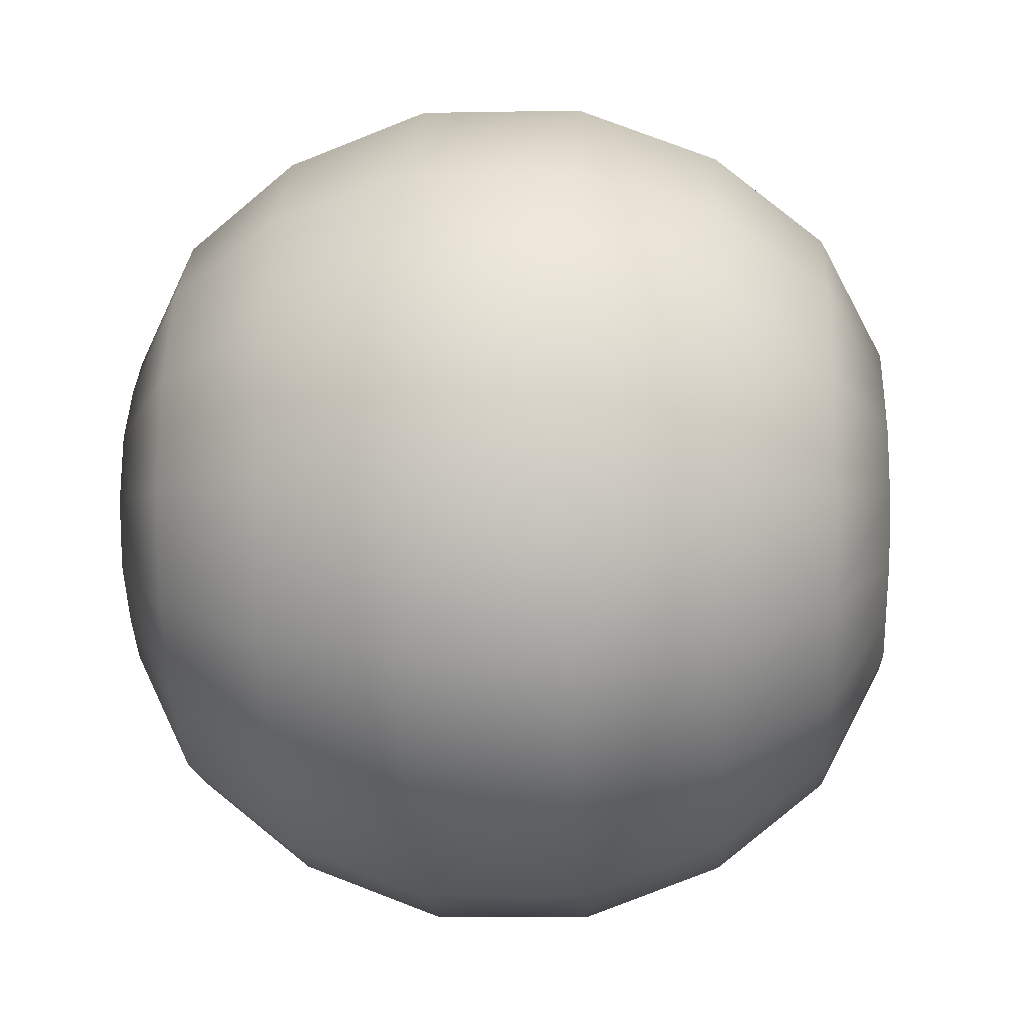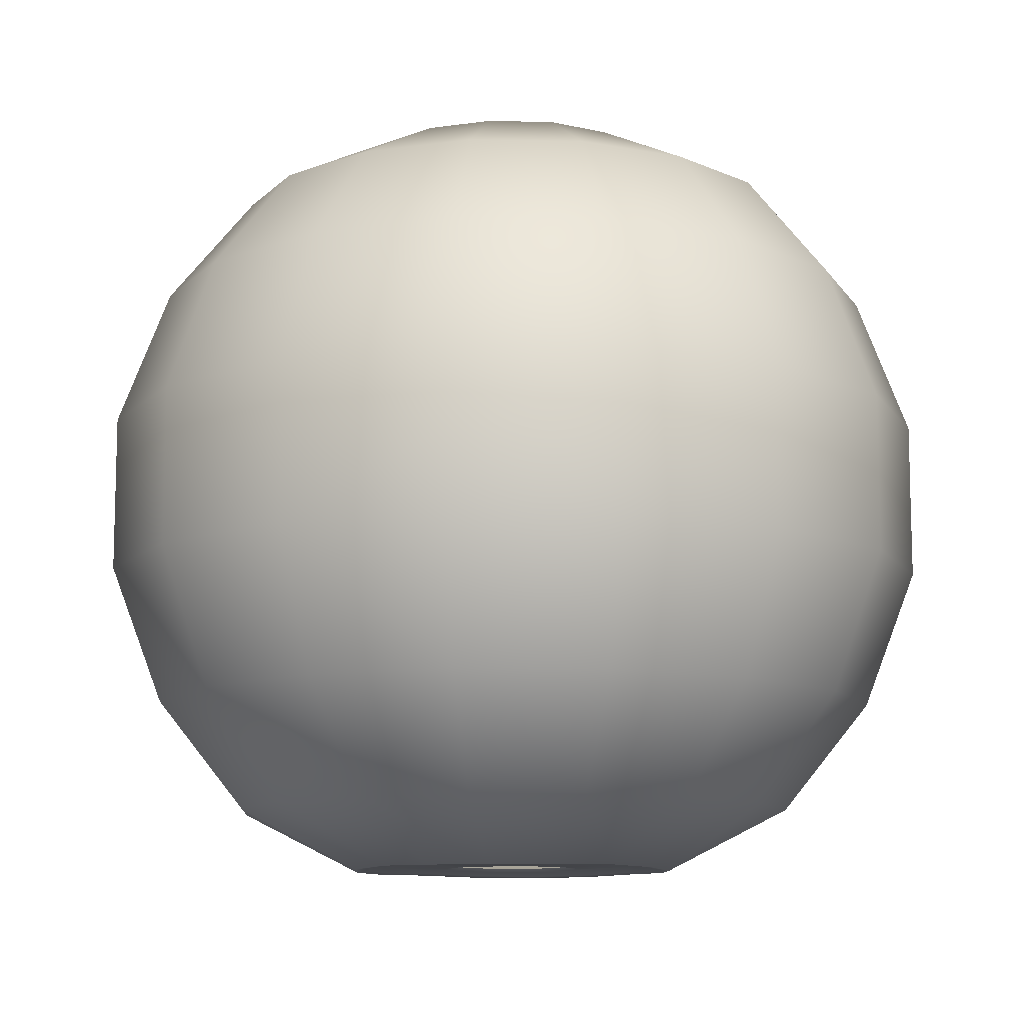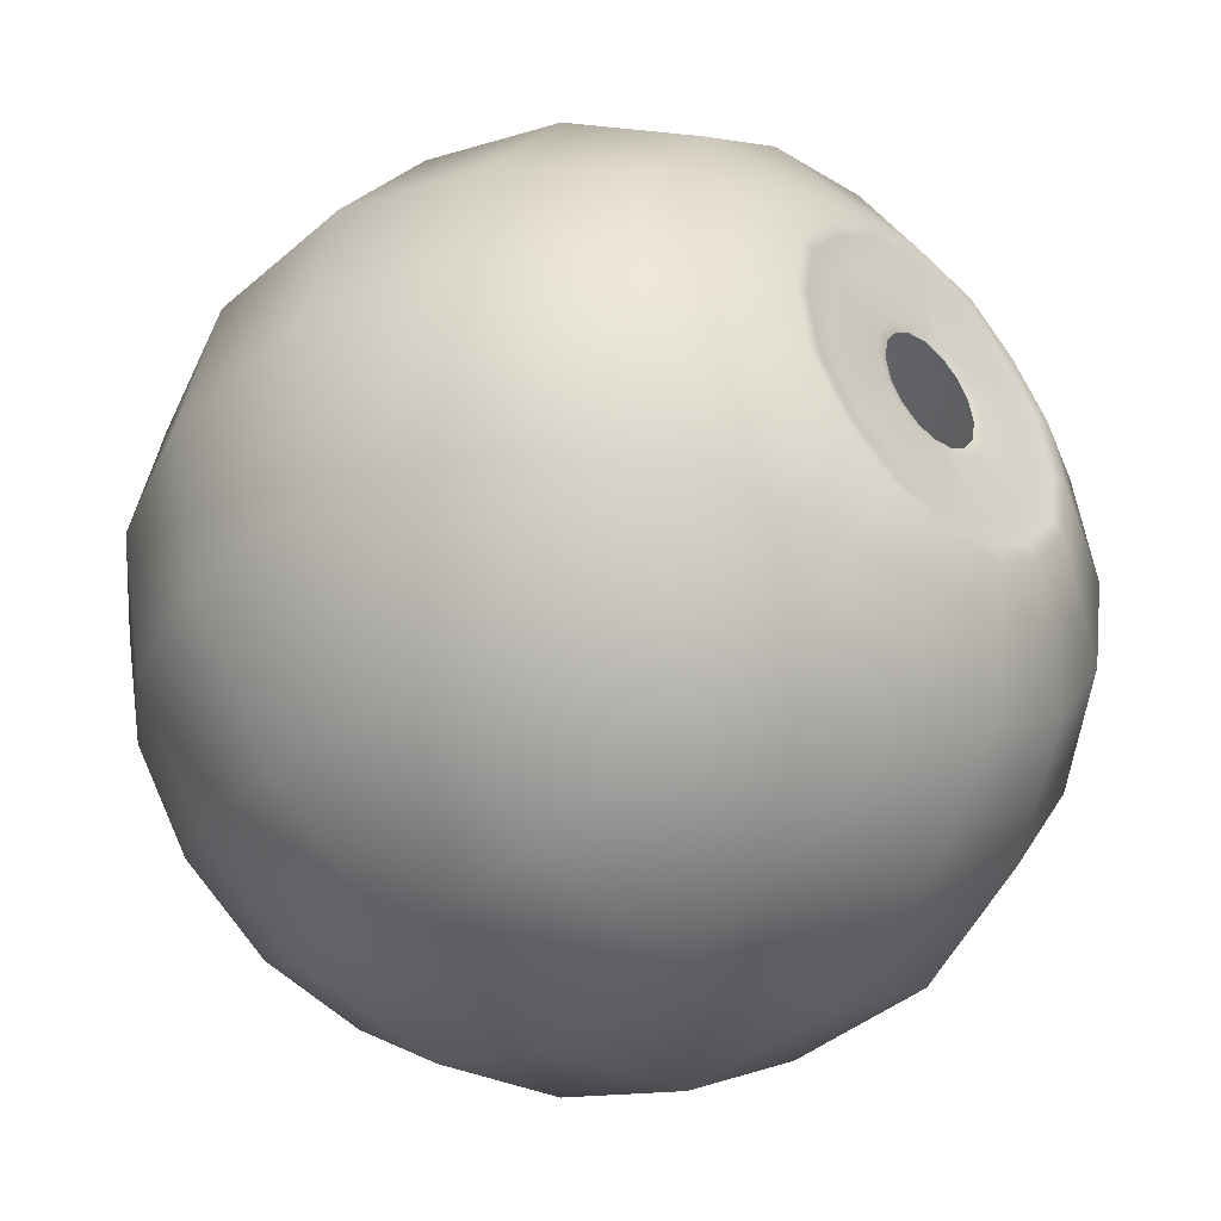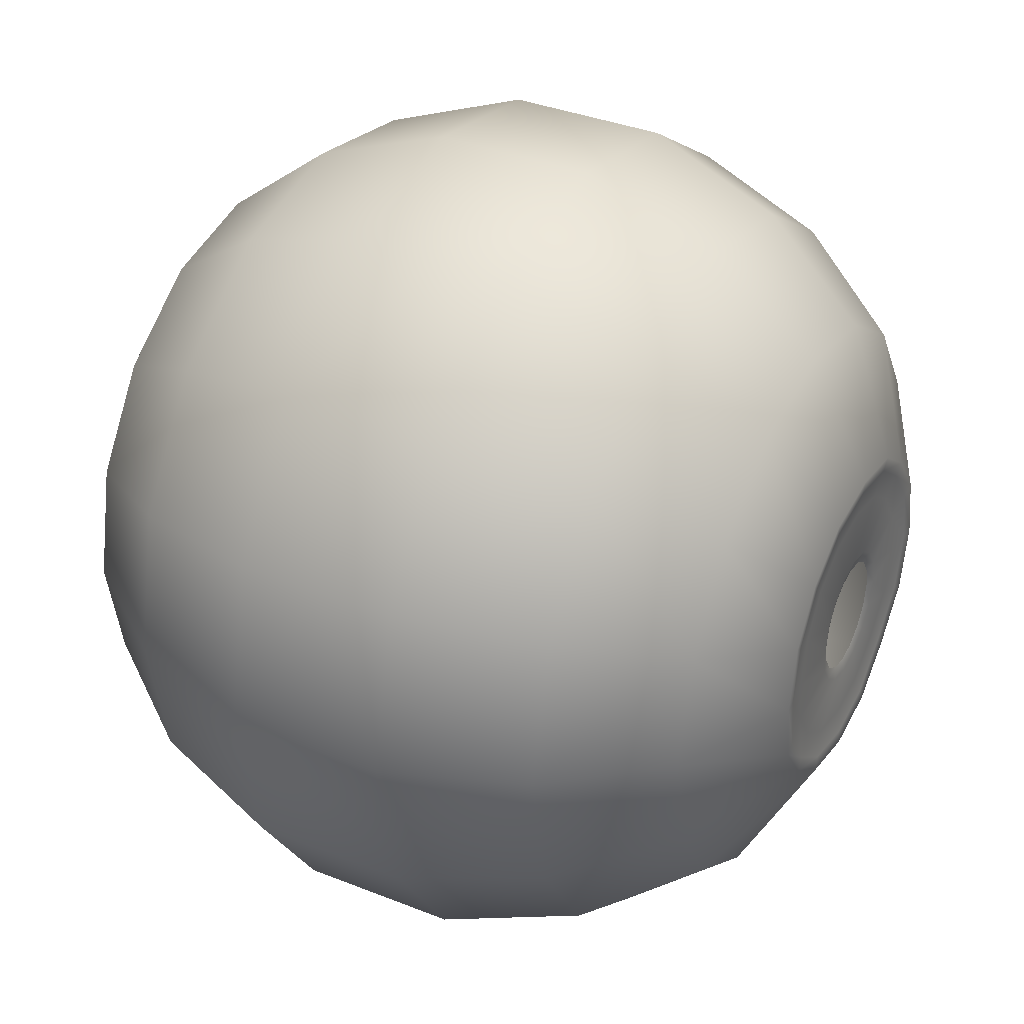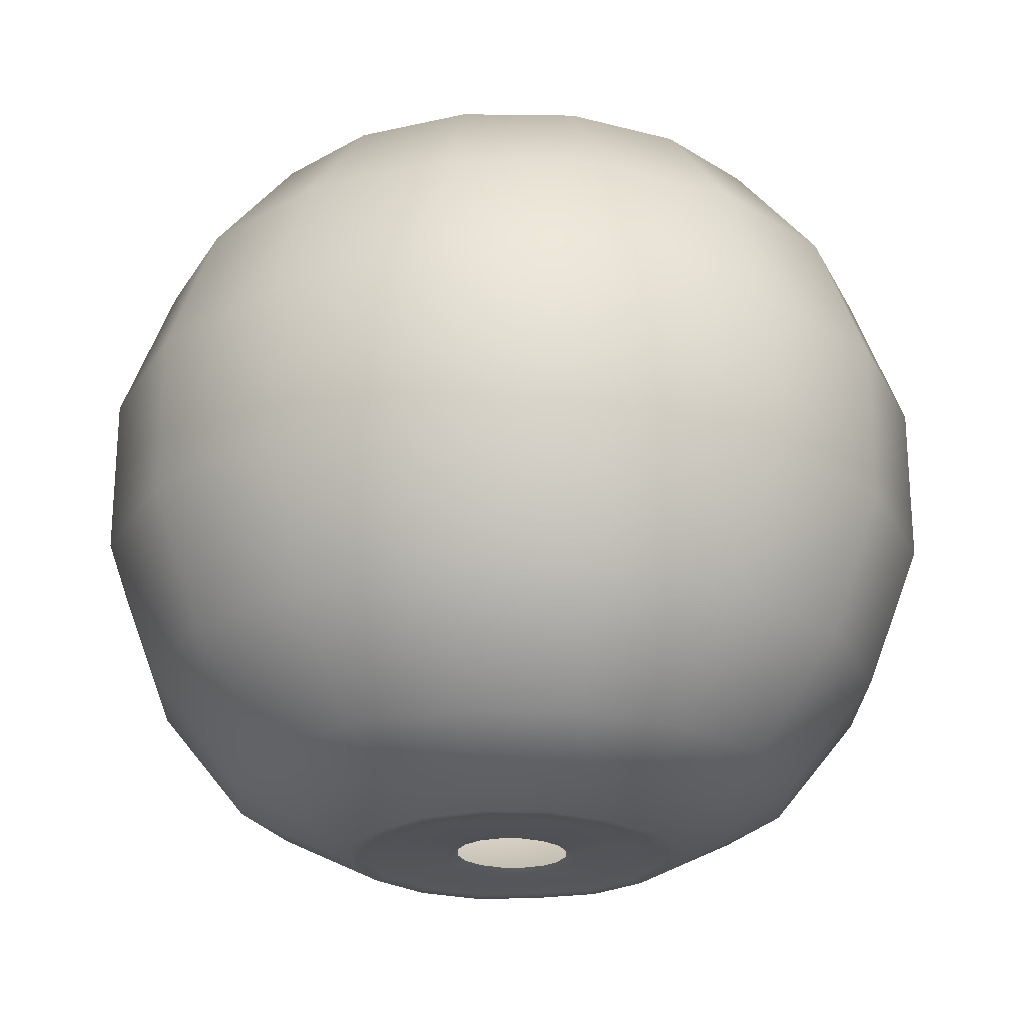
<metadata>
{"format":"obj","ext":"obj","renderer":"f3d","projection":"perspective","resolution":1024,"background":"white","views":[{"elev":-5.0,"azim":93.7,"up":"+Y"},{"elev":-10.6,"azim":97.8,"up":"+Z"},{"elev":-41.6,"azim":136.1,"up":"+Y"},{"elev":36.4,"azim":-62.6,"up":"+Y"},{"elev":-23.4,"azim":54.3,"up":"+Z"}]}
</metadata>
<code>
o lEye
v 0.03122 -0.0337 0.262
v 0.05922 -0.06168 0.26
v 0.032 -0.08017 0.2604
v 0.01655 -0.04399 0.262
v 0.0451 -0.000405 0.2621
v 0.08476 -0.000778 0.2607
v 0.07818 -0.03479 0.2605
v 0.04124 -0.01912 0.262
v -0.01759 -0.04367 0.262
v -0.03383 -0.07956 0.2604
v -0.06057 -0.06055 0.26
v -0.03204 -0.03311 0.2619
v -0.04179 -0.01834 0.262
v -0.07901 -0.03332 0.2604
v -0.08495 0.000812 0.2606
v -0.0453 0.000441 0.2621
v -0.00091 -0.08606 0.2607
v -0.000544 -0.04742 0.2621
v 0.01739 0.04355 0.262
v 0.03365 0.07959 0.2605
v 0.06039 0.06043 0.26
v 0.03184 0.03314 0.262
v 0.0416 0.01821 0.262
v 0.07882 0.03319 0.2605
v -0.03141 0.03373 0.2619
v -0.05942 0.06155 0.26
v -0.0323 0.08004 0.2605
v -0.01677 0.04387 0.262
v -0.07837 0.03466 0.2604
v -0.04144 0.01899 0.262
v 0.000349 0.04729 0.2621
v 0.000737 0.08593 0.2607
v 0.00093 0.1042 0.263
v 0.04186 0.09647 0.2626
v 0.07337 0.07204 0.2618
v 0.0968 0.0402 0.2626
v 0.1038 -0.000954 0.263
v 0.09602 -0.04213 0.2626
v 0.07195 -0.07353 0.2618
v 0.03976 -0.0972 0.2626
v -0.00109 -0.1043 0.263
v -0.04201 -0.09627 0.2625
v -0.07354 -0.07217 0.2617
v -0.09699 -0.04032 0.2625
v -0.104 0.000989 0.263
v -0.04015 0.09707 0.2626
v -0.07217 0.0734 0.2618
v -0.0962 0.042 0.2625
v 0.00027 0.03914 0.2601
v -0.01386 0.03634 0.2601
v -0.02607 0.02814 0.2601
v -0.03433 0.01599 0.2601
v -0.03758 0.000367 0.2601
v -0.03462 -0.01547 0.2601
v -0.0266 -0.02761 0.2601
v -0.01454 -0.0362 0.2601
v -0.000465 -0.03927 0.2601
v 0.01366 -0.03646 0.2601
v 0.02588 -0.0281 0.2601
v 0.03413 -0.01612 0.2601
v 0.03738 -0.000334 0.2602
v 0.03443 0.01535 0.2601
v 0.0264 0.02765 0.2601
v 0.01434 0.03608 0.2601
v 0.2681 -0.1141 0.0538
v 0.2356 -0.1003 0.1477
v 0.256 -0.002359 0.1477
v 0.2914 -0.00267 0.05383
v 0.1793 -0.1828 0.1476
v 0.2041 -0.2081 0.05376
v 0.109 -0.2703 0.05371
v 0.09567 -0.2376 0.1476
v -0.27 -0.1094 0.05369
v -0.2913 0.002622 0.05363
v -0.256 0.002273 0.1475
v -0.2374 -0.09588 0.1475
v -0.1827 -0.1795 0.1476
v -0.2076 -0.2047 0.05377
v -0.1138 -0.2685 0.05375
v -0.1002 -0.2357 0.1475
v -0.002423 -0.2562 0.1475
v -0.0027 -0.2916 0.0537
v 0.2702 0.109 0.05384
v 0.2374 0.0958 0.1477
v 0.1827 0.1793 0.1477
v 0.208 0.2042 0.05384
v 0.114 0.2682 0.05381
v 0.1001 0.2357 0.1477
v -0.2682 0.1141 0.05364
v -0.2353 0.1005 0.1479
v -0.1794 0.1827 0.1476
v -0.2041 0.208 0.05368
v -0.109 0.2702 0.05373
v -0.09566 0.2375 0.1476
v 0.002457 0.2561 0.1477
v 0.002709 0.2915 0.05378
v 0.1811 -0.07716 0.2215
v 0.1968 -0.001818 0.2216
v 0.1378 -0.1407 0.2215
v 0.07305 -0.1829 0.2215
v -0.197 0.001869 0.2214
v -0.1827 -0.07375 0.2214
v -0.1406 -0.1381 0.2214
v -0.07712 -0.1814 0.2214
v -0.001957 -0.1971 0.2215
v 0.1825 0.07364 0.2216
v 0.1404 0.1379 0.2215
v 0.07698 0.1812 0.2215
v -0.1807 0.07752 0.2219
v -0.1379 0.1405 0.2215
v -0.07348 0.1827 0.2215
v 0.001971 0.1969 0.2216
v 0.001031 0.1135 0.2639
v 0.04558 0.1051 0.2634
v 0.08013 0.07883 0.2627
v 0.1056 0.0437 0.2634
v 0.1133 -0.001043 0.2639
v 0.1048 -0.0458 0.2634
v 0.07858 -0.08044 0.2627
v 0.04328 -0.1059 0.2634
v -0.001179 -0.1136 0.2638
v -0.04574 -0.1049 0.2633
v -0.0803 -0.07895 0.2626
v -0.1058 -0.04383 0.2633
v -0.1135 0.001079 0.2638
v -0.0437 0.1057 0.2634
v -0.07879 0.08031 0.2627
v -0.1049 0.04567 0.2634
v -0.002644 -0.2916 0
v 0.2681 -0.114 0
v 0.109 -0.2703 0
v 0.208 0.2041 0
v -0.2698 -0.1095 0
v 0.2913 -0.00266 0
v -0.1137 -0.2686 0
v 0.2702 0.1091 0
v 0.002729 0.2915 0
v 0.114 0.2682 0
v -0.2041 0.208 0
v -0.2681 0.114 0
v -0.109 0.2703 0
v 0.2041 -0.208 0
v -0.2912 0.002549 0
v -0.2075 -0.2048 0
v 0.03122 -0.0337 -0.262
v 0.05922 -0.06168 -0.26
v 0.032 -0.08017 -0.2604
v 0.01655 -0.04399 -0.262
v 0.0451 -0.000405 -0.2621
v 0.08476 -0.000778 -0.2607
v 0.07818 -0.03479 -0.2605
v 0.04124 -0.01912 -0.262
v -0.01759 -0.04367 -0.262
v -0.03383 -0.07956 -0.2604
v -0.06057 -0.06055 -0.26
v -0.03204 -0.03311 -0.2619
v -0.04179 -0.01834 -0.262
v -0.07901 -0.03332 -0.2604
v -0.08495 0.000812 -0.2606
v -0.0453 0.000441 -0.2621
v -0.00091 -0.08606 -0.2607
v -0.000544 -0.04742 -0.2621
v 0.01739 0.04355 -0.262
v 0.03365 0.07959 -0.2605
v 0.06039 0.06043 -0.26
v 0.03184 0.03314 -0.262
v 0.0416 0.01821 -0.262
v 0.07882 0.03319 -0.2605
v -0.03141 0.03373 -0.2619
v -0.05942 0.06155 -0.26
v -0.0323 0.08004 -0.2605
v -0.01677 0.04387 -0.262
v -0.07837 0.03466 -0.2604
v -0.04144 0.01899 -0.262
v 0.000349 0.04729 -0.2621
v 0.000737 0.08593 -0.2607
v 0.00093 0.1042 -0.263
v 0.04186 0.09647 -0.2626
v 0.07337 0.07204 -0.2618
v 0.0968 0.0402 -0.2626
v 0.1038 -0.000954 -0.263
v 0.09602 -0.04213 -0.2626
v 0.07195 -0.07353 -0.2618
v 0.03976 -0.0972 -0.2626
v -0.00109 -0.1043 -0.263
v -0.04201 -0.09627 -0.2625
v -0.07354 -0.07217 -0.2617
v -0.09699 -0.04032 -0.2625
v -0.104 0.000989 -0.263
v -0.04015 0.09707 -0.2626
v -0.07217 0.0734 -0.2618
v -0.0962 0.042 -0.2625
v 0.00027 0.03914 -0.2601
v -0.01386 0.03634 -0.2601
v -0.02607 0.02814 -0.2601
v -0.03433 0.01599 -0.2601
v -0.03758 0.000367 -0.2601
v -0.03462 -0.01547 -0.2601
v -0.0266 -0.02761 -0.2601
v -0.01454 -0.0362 -0.2601
v -0.000465 -0.03927 -0.2601
v 0.01366 -0.03646 -0.2601
v 0.02588 -0.0281 -0.2601
v 0.03413 -0.01612 -0.2601
v 0.03738 -0.000334 -0.2602
v 0.03443 0.01535 -0.2601
v 0.0264 0.02765 -0.2601
v 0.01434 0.03608 -0.2601
v 0.2681 -0.1141 -0.0538
v 0.2356 -0.1003 -0.1477
v 0.256 -0.002359 -0.1477
v 0.2914 -0.00267 -0.05383
v 0.1793 -0.1828 -0.1476
v 0.2041 -0.2081 -0.05376
v 0.109 -0.2703 -0.05371
v 0.09567 -0.2376 -0.1476
v -0.27 -0.1094 -0.05369
v -0.2913 0.002622 -0.05363
v -0.256 0.002273 -0.1475
v -0.2374 -0.09588 -0.1475
v -0.1827 -0.1795 -0.1476
v -0.2076 -0.2047 -0.05377
v -0.1138 -0.2685 -0.05375
v -0.1002 -0.2357 -0.1475
v -0.002423 -0.2562 -0.1475
v -0.0027 -0.2916 -0.0537
v 0.2702 0.109 -0.05384
v 0.2374 0.0958 -0.1477
v 0.1827 0.1793 -0.1477
v 0.208 0.2042 -0.05384
v 0.114 0.2682 -0.05381
v 0.1001 0.2357 -0.1477
v -0.2682 0.1141 -0.05364
v -0.2353 0.1005 -0.1479
v -0.1794 0.1827 -0.1476
v -0.2041 0.208 -0.05368
v -0.109 0.2702 -0.05373
v -0.09566 0.2375 -0.1476
v 0.002457 0.2561 -0.1477
v 0.002709 0.2915 -0.05378
v 0.1811 -0.07716 -0.2215
v 0.1968 -0.001818 -0.2216
v 0.1378 -0.1407 -0.2215
v 0.07305 -0.1829 -0.2215
v -0.197 0.001869 -0.2214
v -0.1827 -0.07375 -0.2214
v -0.1406 -0.1381 -0.2214
v -0.07712 -0.1814 -0.2214
v -0.001957 -0.1971 -0.2215
v 0.1825 0.07364 -0.2216
v 0.1404 0.1379 -0.2215
v 0.07698 0.1812 -0.2215
v -0.1807 0.07752 -0.2219
v -0.1379 0.1405 -0.2215
v -0.07348 0.1827 -0.2215
v 0.001971 0.1969 -0.2216
v 0.001031 0.1135 -0.2639
v 0.04558 0.1051 -0.2634
v 0.08013 0.07883 -0.2627
v 0.1056 0.0437 -0.2634
v 0.1133 -0.001043 -0.2639
v 0.1048 -0.0458 -0.2634
v 0.07858 -0.08044 -0.2627
v 0.04328 -0.1059 -0.2634
v -0.001179 -0.1136 -0.2638
v -0.04574 -0.1049 -0.2633
v -0.0803 -0.07895 -0.2626
v -0.1058 -0.04383 -0.2633
v -0.1135 0.001079 -0.2638
v -0.0437 0.1057 -0.2634
v -0.07879 0.08031 -0.2627
v -0.1049 0.04567 -0.2634
f 1 4 3 2
f 5 8 7 6
f 8 1 2 7
f 9 12 11 10
f 13 16 15 14
f 12 13 14 11
f 4 18 17 3
f 18 9 10 17
f 19 22 21 20
f 23 5 6 24
f 22 23 24 21
f 25 28 27 26
f 16 30 29 15
f 30 25 26 29
f 31 19 20 32
f 28 31 32 27
f 20 34 33 32
f 35 34 20 21
f 24 36 35 21
f 37 36 24 6
f 37 6 7 38
f 7 2 39 38
f 39 2 3 40
f 3 17 41 40
f 10 42 41 17
f 43 42 10 11
f 14 44 43 11
f 45 44 14 15
f 27 32 33 46
f 47 26 27 46
f 45 15 29 48
f 29 26 47 48
f 31 28 50 49
f 28 25 51 50
f 25 30 52 51
f 30 16 53 52
f 16 13 54 53
f 13 12 55 54
f 12 9 56 55
f 9 18 57 56
f 18 4 58 57
f 4 1 59 58
f 1 8 60 59
f 8 5 61 60
f 5 23 62 61
f 23 22 63 62
f 19 31 49 64
f 22 19 64 63
f 145 146 147 148
f 149 150 151 152
f 152 151 146 145
f 153 154 155 156
f 157 158 159 160
f 156 155 158 157
f 148 147 161 162
f 162 161 154 153
f 163 164 165 166
f 167 168 150 149
f 166 165 168 167
f 169 170 171 172
f 160 159 173 174
f 174 173 170 169
f 175 176 164 163
f 172 171 176 175
f 164 176 177 178
f 179 165 164 178
f 168 165 179 180
f 181 150 168 180
f 181 182 151 150
f 151 182 183 146
f 183 184 147 146
f 147 184 185 161
f 154 161 185 186
f 187 155 154 186
f 158 155 187 188
f 189 159 158 188
f 171 190 177 176
f 191 190 171 170
f 189 192 173 159
f 173 192 191 170
f 175 193 194 172
f 172 194 195 169
f 169 195 196 174
f 174 196 197 160
f 160 197 198 157
f 157 198 199 156
f 156 199 200 153
f 153 200 201 162
f 162 201 202 148
f 148 202 203 145
f 145 203 204 152
f 152 204 205 149
f 149 205 206 167
f 167 206 207 166
f 163 208 193 175
f 166 207 208 163
f 92 139 140 89
f 70 142 130 65
f 86 83 136 132
f 78 73 133 144
f 65 68 67 66
f 69 70 65 66
f 71 70 69 72
f 73 76 75 74
f 77 76 73 78
f 79 80 77 78
f 81 82 71 72
f 81 80 79 82
f 83 84 67 68
f 85 84 83 86
f 87 88 85 86
f 89 74 75 90
f 91 92 89 90
f 93 92 91 94
f 95 88 87 96
f 95 96 93 94
f 67 98 97 66
f 97 99 69 66
f 69 99 100 72
f 75 76 102 101
f 102 76 77 103
f 77 80 104 103
f 100 105 81 72
f 104 80 81 105
f 67 84 106 98
f 106 84 85 107
f 85 88 108 107
f 75 101 109 90
f 109 110 91 90
f 91 110 111 94
f 108 88 95 112
f 111 112 95 94
f 138 87 86 132
f 140 143 74 89
f 129 82 79 135
f 143 133 73 74
f 134 136 83 68
f 134 68 65 130
f 135 79 78 144
f 137 96 87 138
f 141 139 92 93
f 131 142 70 71
f 131 71 82 129
f 137 141 93 96
f 33 34 114 113
f 113 114 108 112
f 34 35 115 114
f 114 115 107 108
f 35 36 116 115
f 115 116 106 107
f 36 37 117 116
f 116 117 98 106
f 37 38 118 117
f 117 118 97 98
f 38 39 119 118
f 118 119 99 97
f 39 40 120 119
f 119 120 100 99
f 40 41 121 120
f 120 121 105 100
f 41 42 122 121
f 121 122 104 105
f 42 43 123 122
f 122 123 103 104
f 43 44 124 123
f 123 124 102 103
f 44 45 125 124
f 124 125 101 102
f 46 33 113 126
f 126 113 112 111
f 47 46 126 127
f 127 126 111 110
f 45 48 128 125
f 125 128 109 101
f 48 47 127 128
f 128 127 110 109
f 236 233 140 139
f 214 209 130 142
f 230 132 136 227
f 222 144 133 217
f 209 210 211 212
f 213 210 209 214
f 215 216 213 214
f 217 218 219 220
f 221 222 217 220
f 223 222 221 224
f 225 216 215 226
f 225 226 223 224
f 227 212 211 228
f 229 230 227 228
f 231 230 229 232
f 233 234 219 218
f 235 234 233 236
f 237 238 235 236
f 239 240 231 232
f 239 238 237 240
f 211 210 241 242
f 241 210 213 243
f 213 216 244 243
f 219 245 246 220
f 246 247 221 220
f 221 247 248 224
f 244 216 225 249
f 248 249 225 224
f 211 242 250 228
f 250 251 229 228
f 229 251 252 232
f 219 234 253 245
f 253 234 235 254
f 235 238 255 254
f 252 256 239 232
f 255 238 239 256
f 138 132 230 231
f 140 233 218 143
f 129 135 223 226
f 143 218 217 133
f 134 212 227 136
f 134 130 209 212
f 135 144 222 223
f 137 138 231 240
f 141 237 236 139
f 131 215 214 142
f 131 129 226 215
f 137 240 237 141
f 177 257 258 178
f 257 256 252 258
f 178 258 259 179
f 258 252 251 259
f 179 259 260 180
f 259 251 250 260
f 180 260 261 181
f 260 250 242 261
f 181 261 262 182
f 261 242 241 262
f 182 262 263 183
f 262 241 243 263
f 183 263 264 184
f 263 243 244 264
f 184 264 265 185
f 264 244 249 265
f 185 265 266 186
f 265 249 248 266
f 186 266 267 187
f 266 248 247 267
f 187 267 268 188
f 267 247 246 268
f 188 268 269 189
f 268 246 245 269
f 190 270 257 177
f 270 255 256 257
f 191 271 270 190
f 271 254 255 270
f 189 269 272 192
f 269 245 253 272
f 192 272 271 191
f 272 253 254 271

</code>
